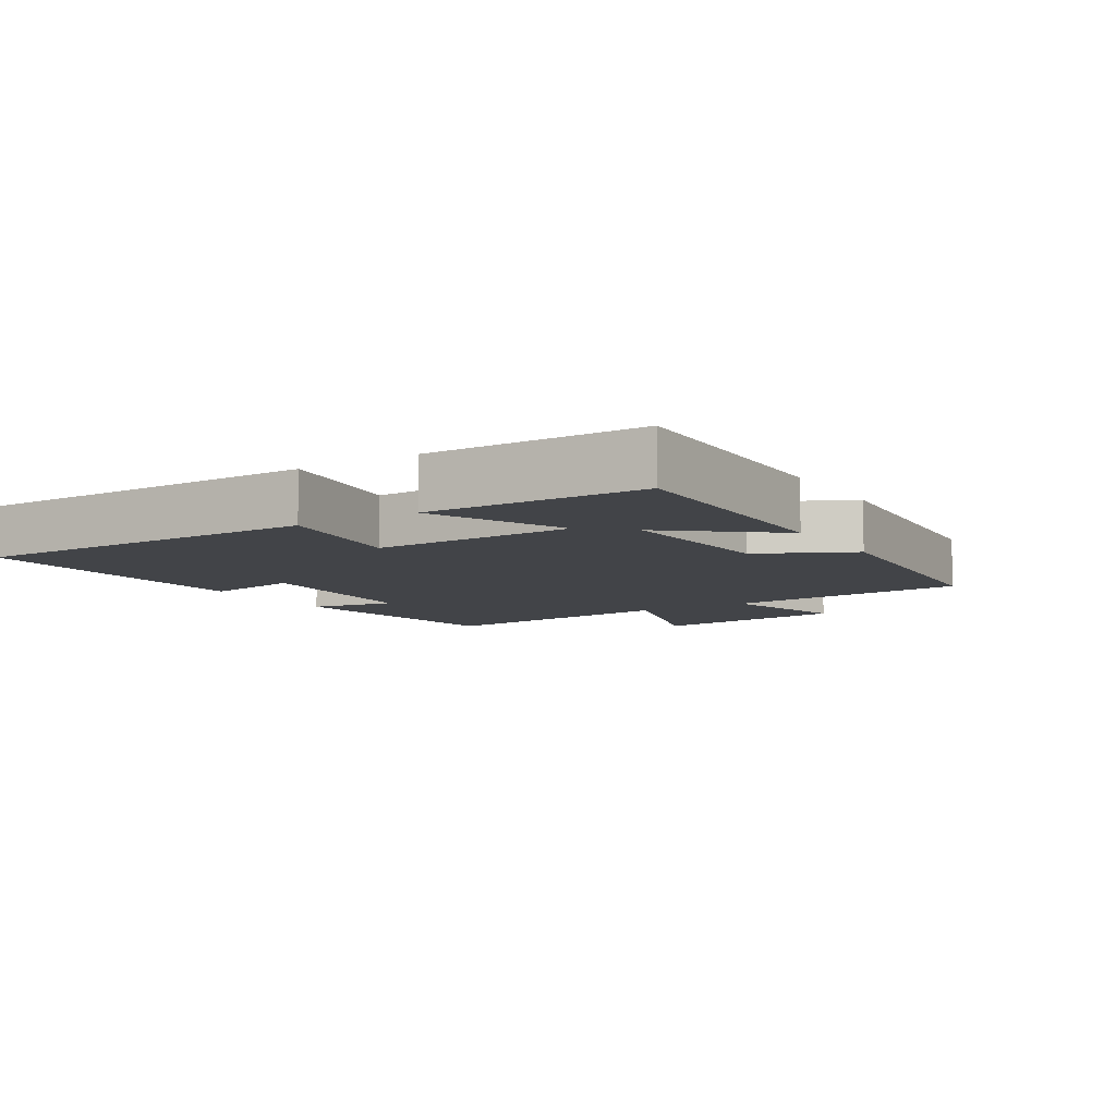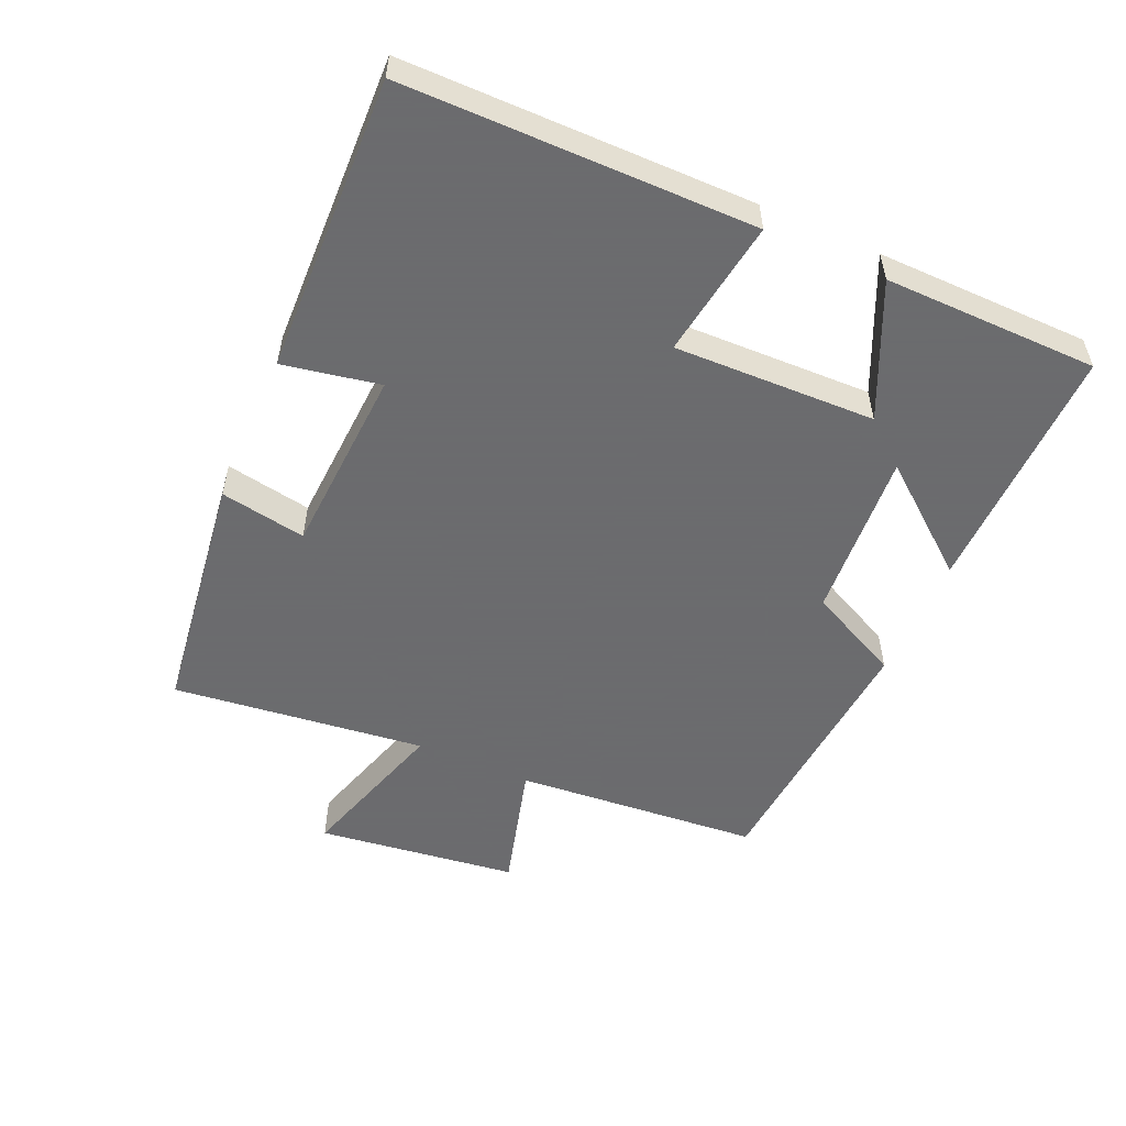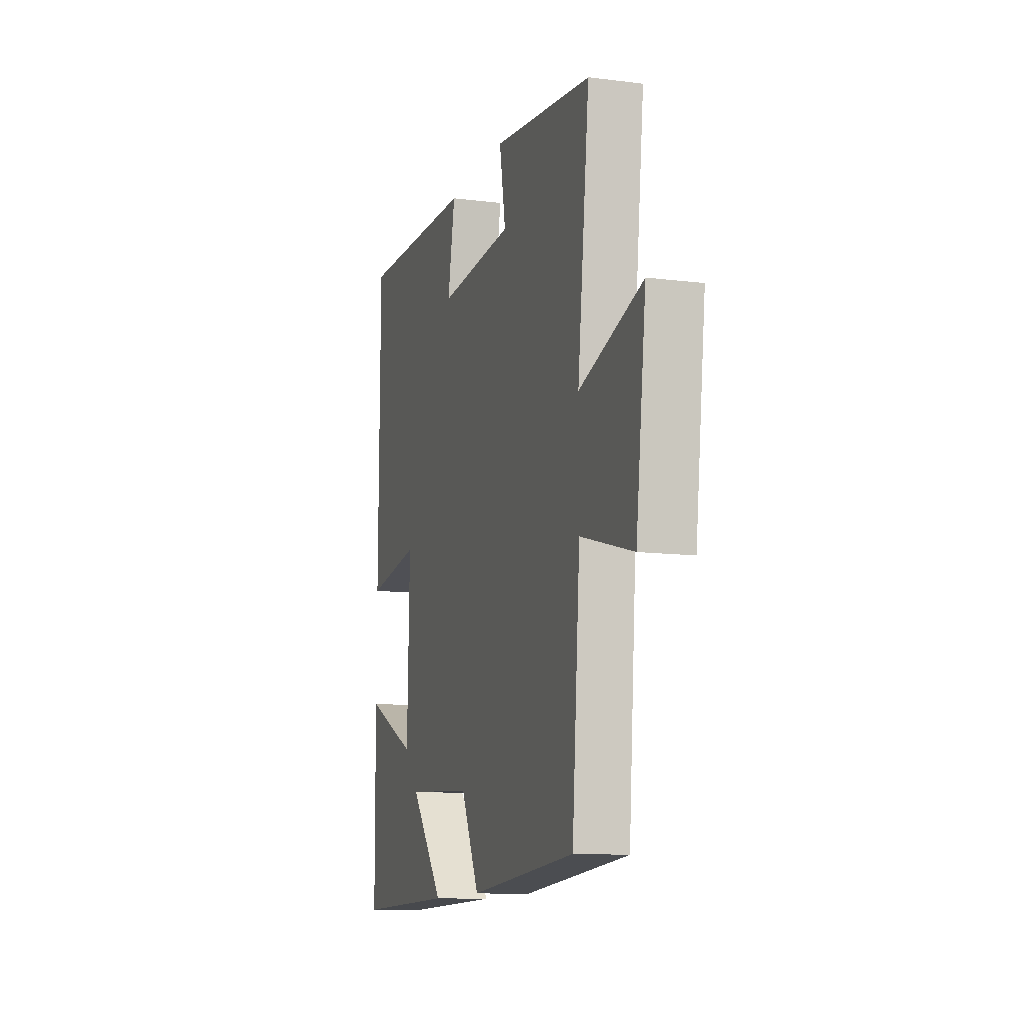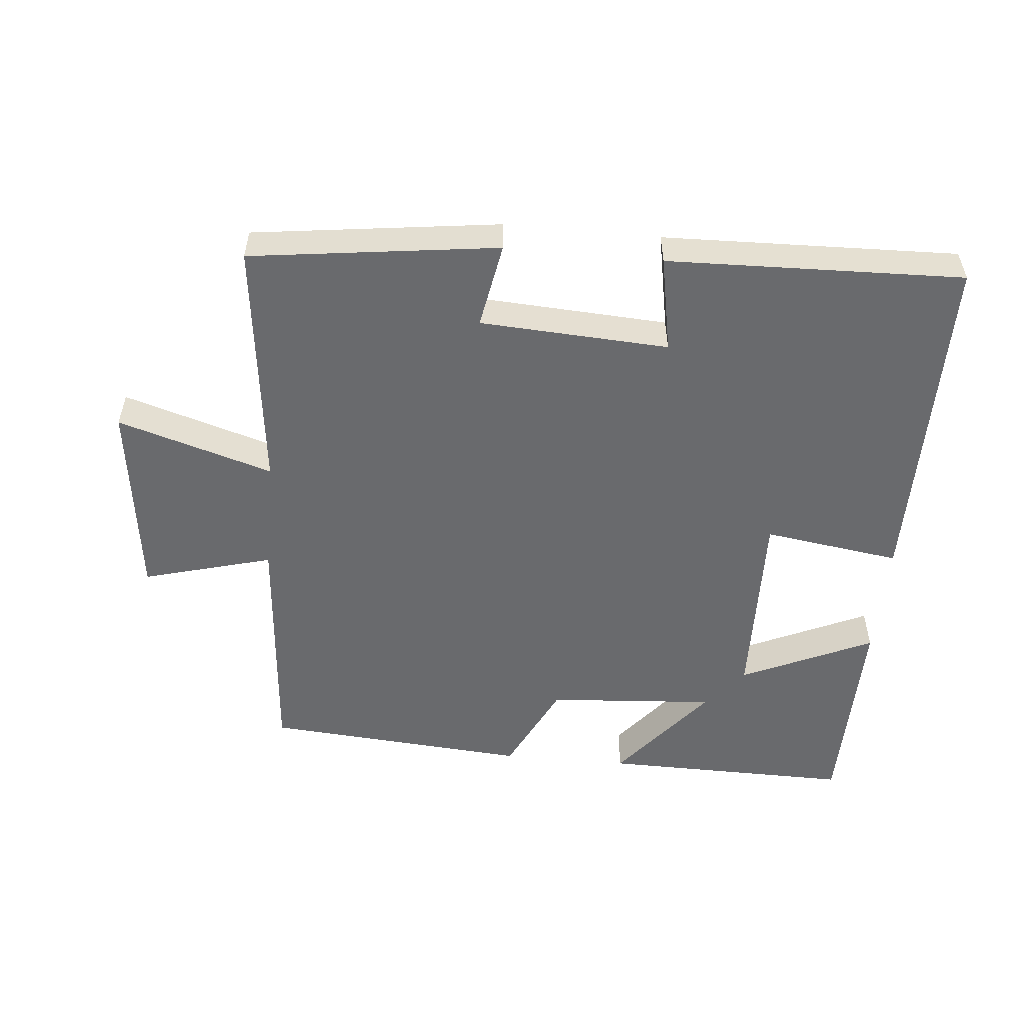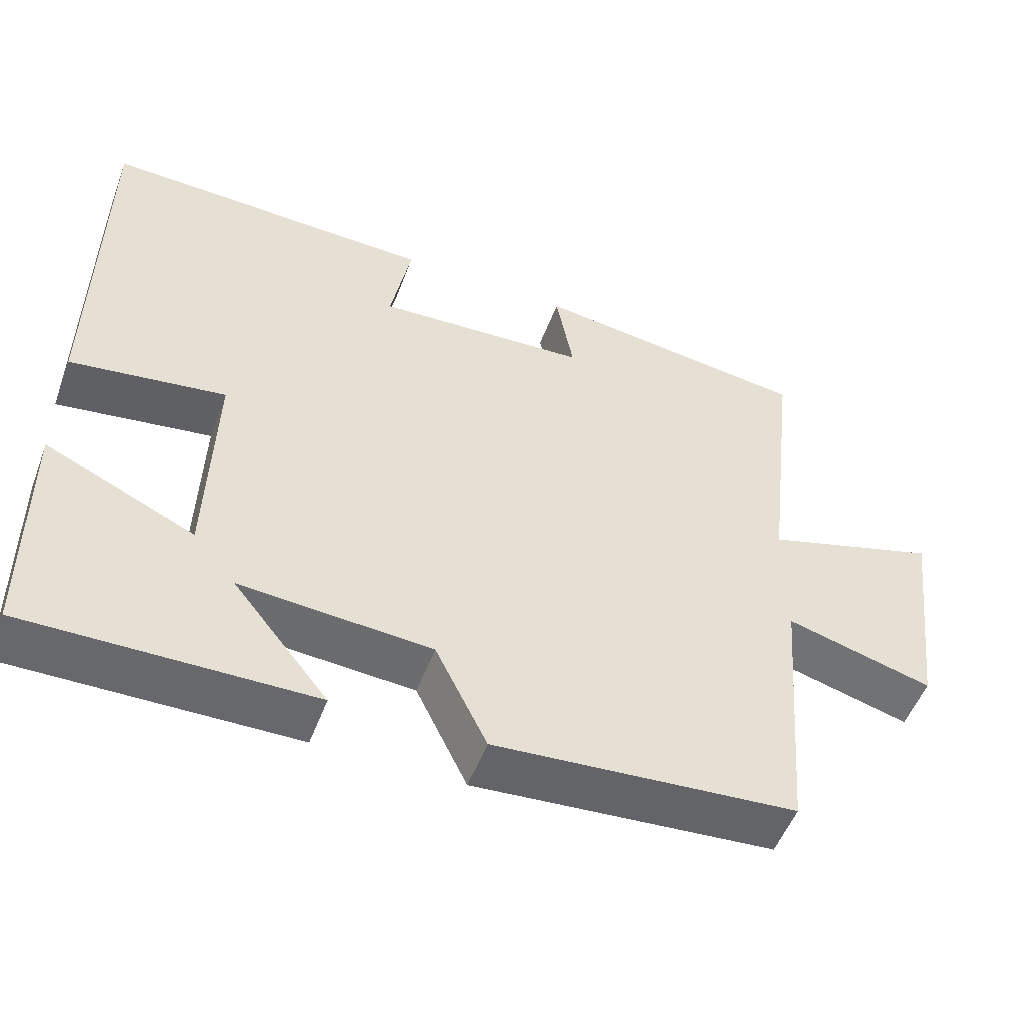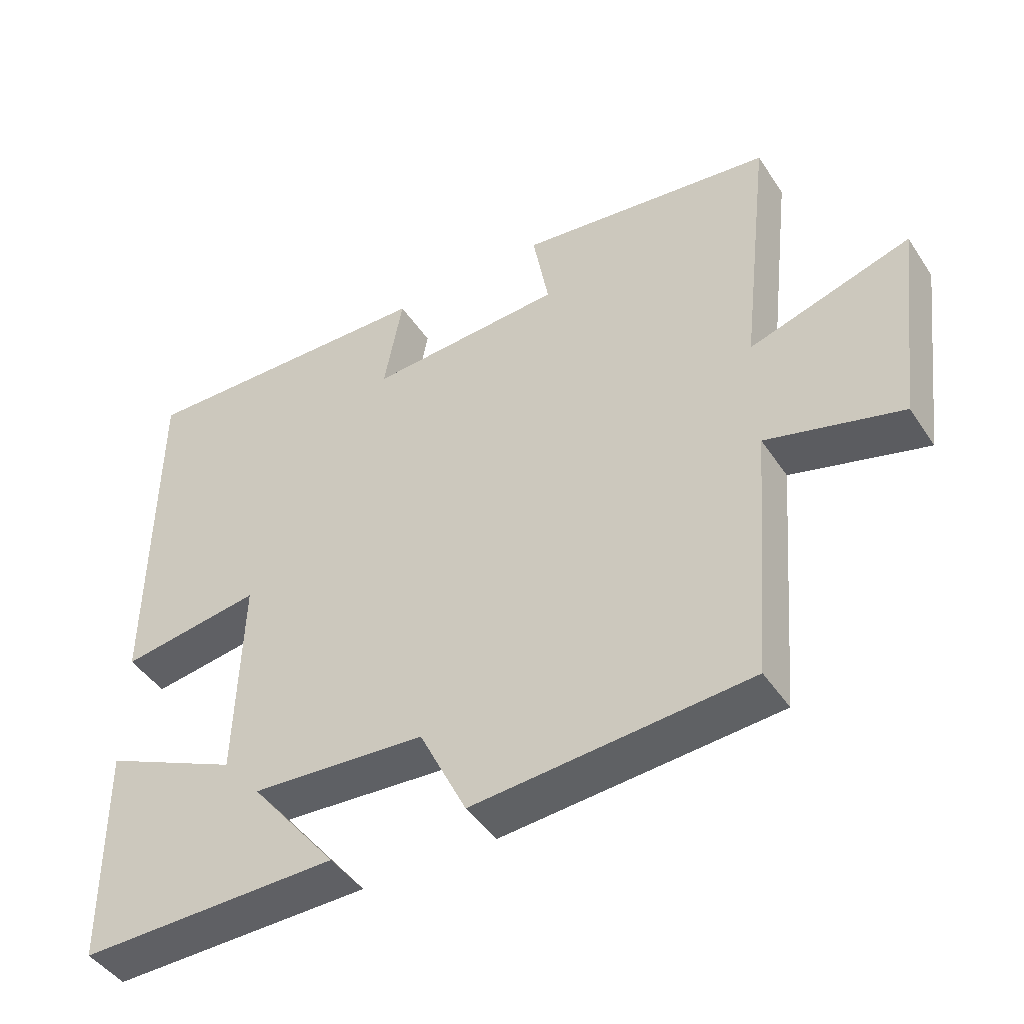
<metadata>
{"format":"obj","ext":"obj","renderer":"f3d","projection":"perspective","resolution":1024,"background":"white","views":[{"elev":-8.1,"azim":121.9,"up":"+Y"},{"elev":-53.5,"azim":66.2,"up":"+Y"},{"elev":-11.5,"azim":-107.0,"up":"+Z"},{"elev":-53.1,"azim":-5.3,"up":"+Y"},{"elev":-52.6,"azim":159.5,"up":"+Z"},{"elev":-45.0,"azim":-148.4,"up":"+Z"}]}
</metadata>
<code>
v -0.47 0.07 -0.469
v -0.5 0.07 -0.102
v -0.694 0.07 -0.155
v -0.732 0.07 0.145
v -0.5 0.07 0.074
v -0.544 0.07 0.452
v -0.175 0.07 0.5
v -0.198 0.07 0.372
v 0.084 0.07 0.356
v 0.057 0.07 0.5
v 0.498 0.07 0.513
v 0.5 0.07 -0.006
v 0.295 0.07 0.024
v 0.303 0.07 -0.276
v 0.5 0.07 -0.186
v 0.496 0.07 -0.505
v 0.121 0.07 -0.5
v 0.247 0.07 -0.343
v -0.005 0.07 -0.361
v -0.073 0.07 -0.5
v -0.47 0 -0.469
v -0.5 0 -0.102
v -0.694 0 -0.155
v -0.732 0 0.145
v -0.5 0 0.074
v -0.544 0 0.452
v -0.175 0 0.5
v -0.198 0 0.372
v 0.084 0 0.356
v 0.057 0 0.5
v 0.498 0 0.513
v 0.5 0 -0.006
v 0.295 0 0.024
v 0.303 0 -0.276
v 0.5 0 -0.186
v 0.496 0 -0.505
v 0.121 0 -0.5
v 0.247 0 -0.343
v -0.005 0 -0.361
v -0.073 0 -0.5
f 19 20 1 2
f 18 19 2
f 16 17 18
f 15 16 18
f 14 15 18
f 13 14 18 2
f 11 12 13
f 10 11 13
f 9 10 13
f 8 9 13 2
f 5 6 7 8
f 5 8 2 3
f 3 4 5
f 22 21 40 39
f 22 39 38
f 38 37 36
f 38 36 35
f 38 35 34
f 22 38 34 33
f 33 32 31
f 33 31 30
f 33 30 29
f 22 33 29 28
f 28 27 26 25
f 23 22 28 25
f 25 24 23
f 1 21 22 2
f 2 22 23 3
f 3 23 24 4
f 4 24 25 5
f 5 25 26 6
f 6 26 27 7
f 7 27 28 8
f 8 28 29 9
f 9 29 30 10
f 10 30 31 11
f 11 31 32 12
f 12 32 33 13
f 13 33 34 14
f 14 34 35 15
f 15 35 36 16
f 16 36 37 17
f 17 37 38 18
f 18 38 39 19
f 19 39 40 20
f 20 40 21 1

</code>
